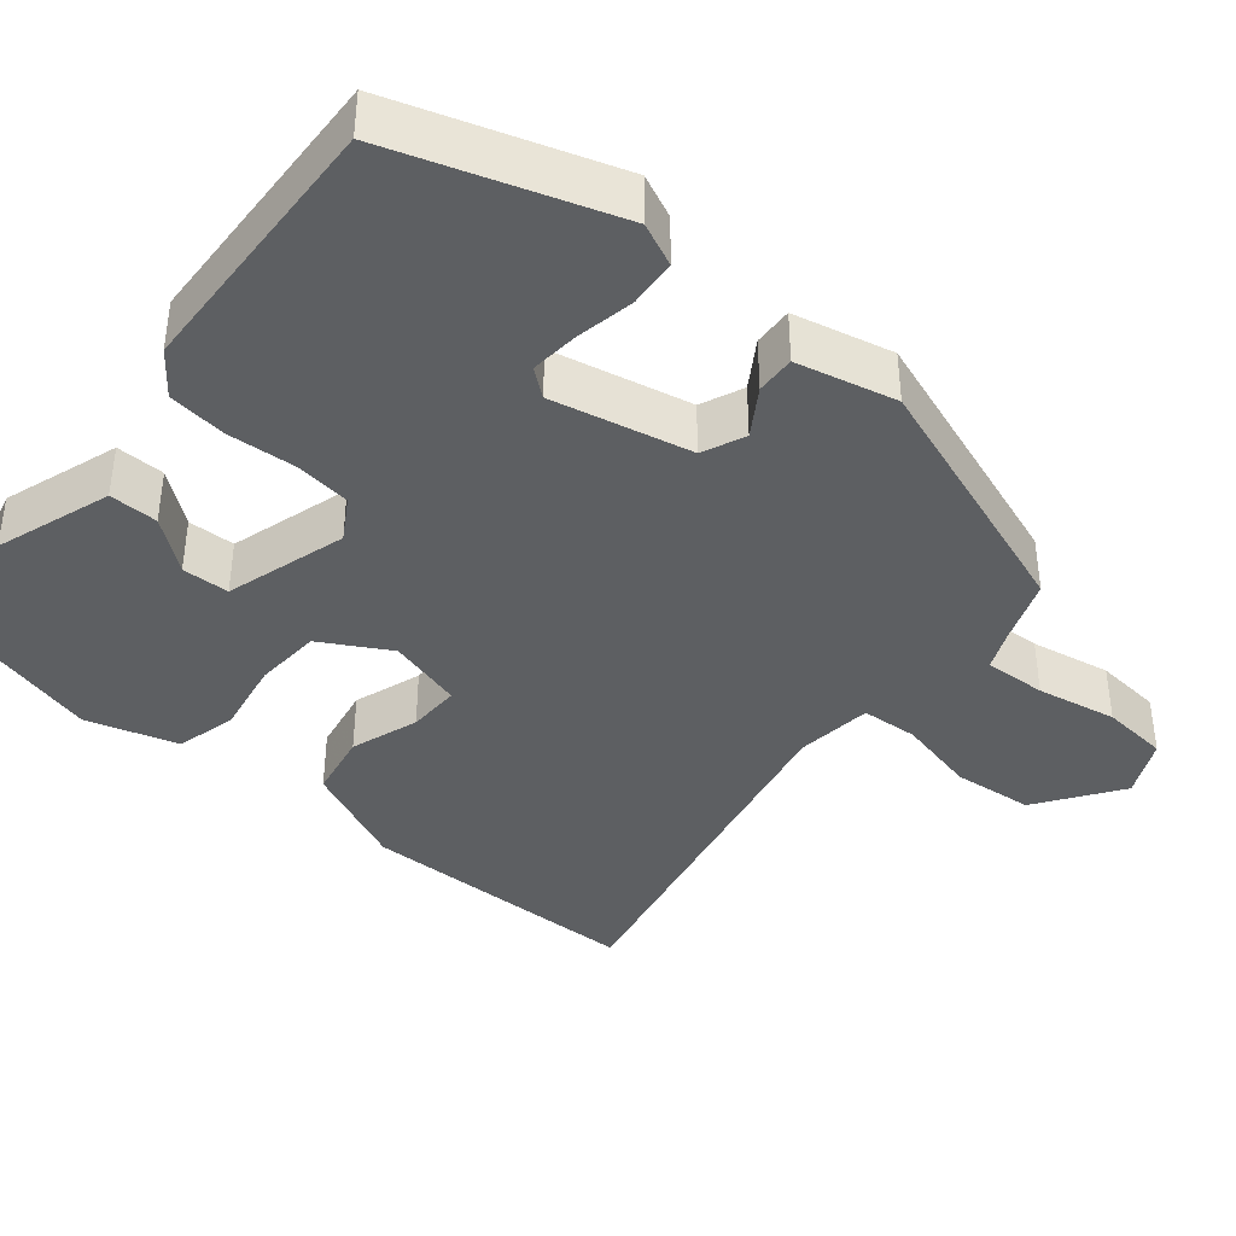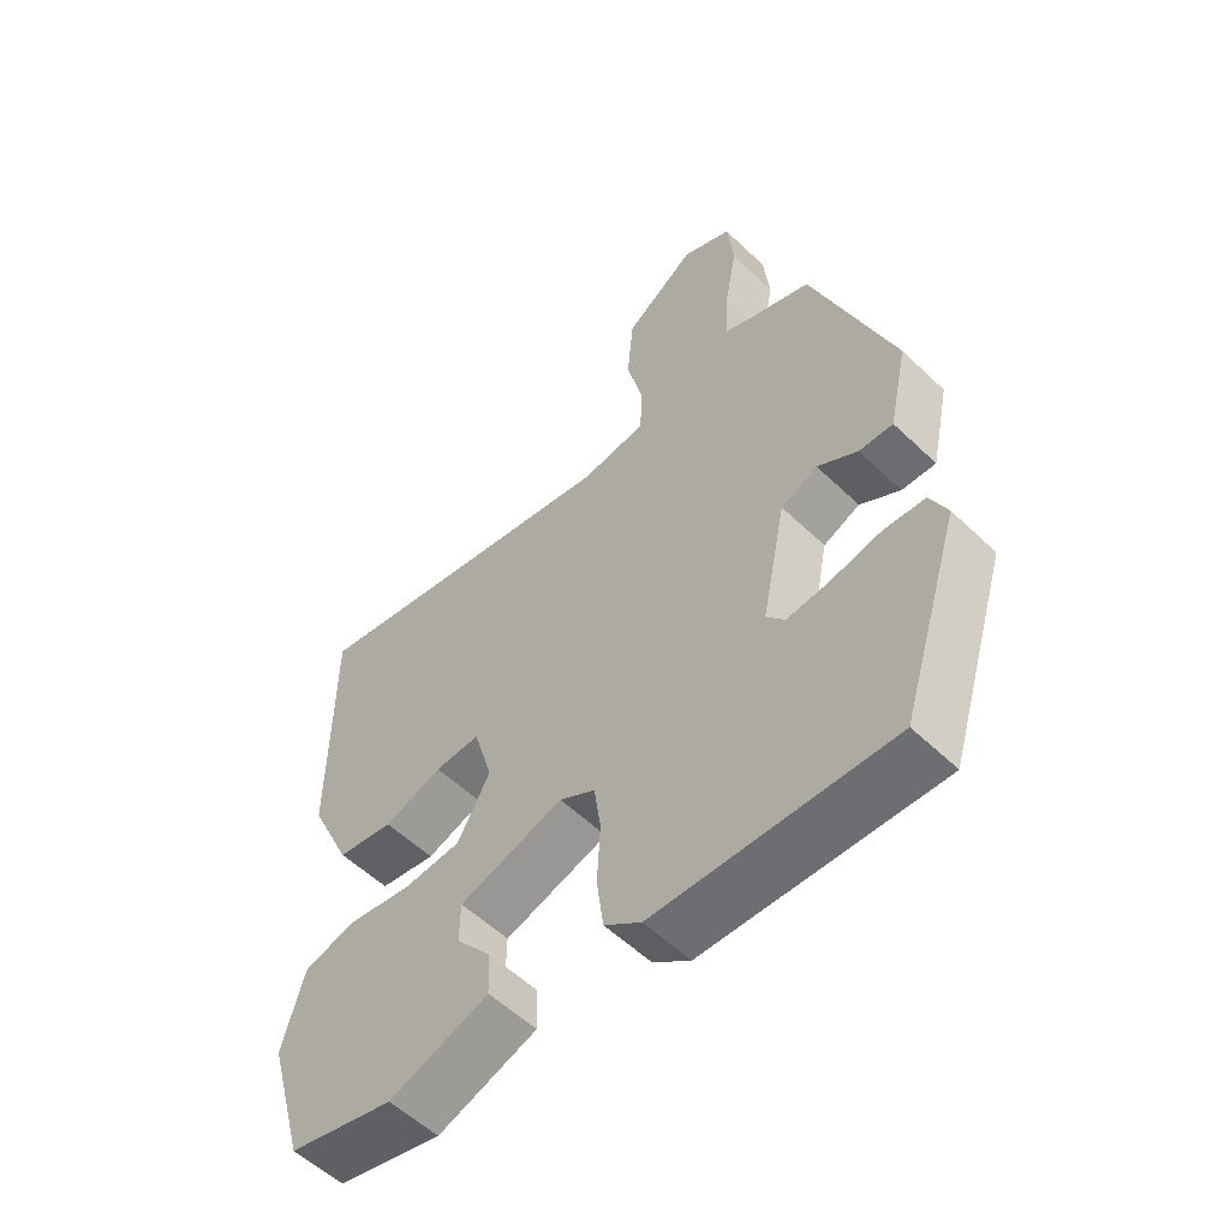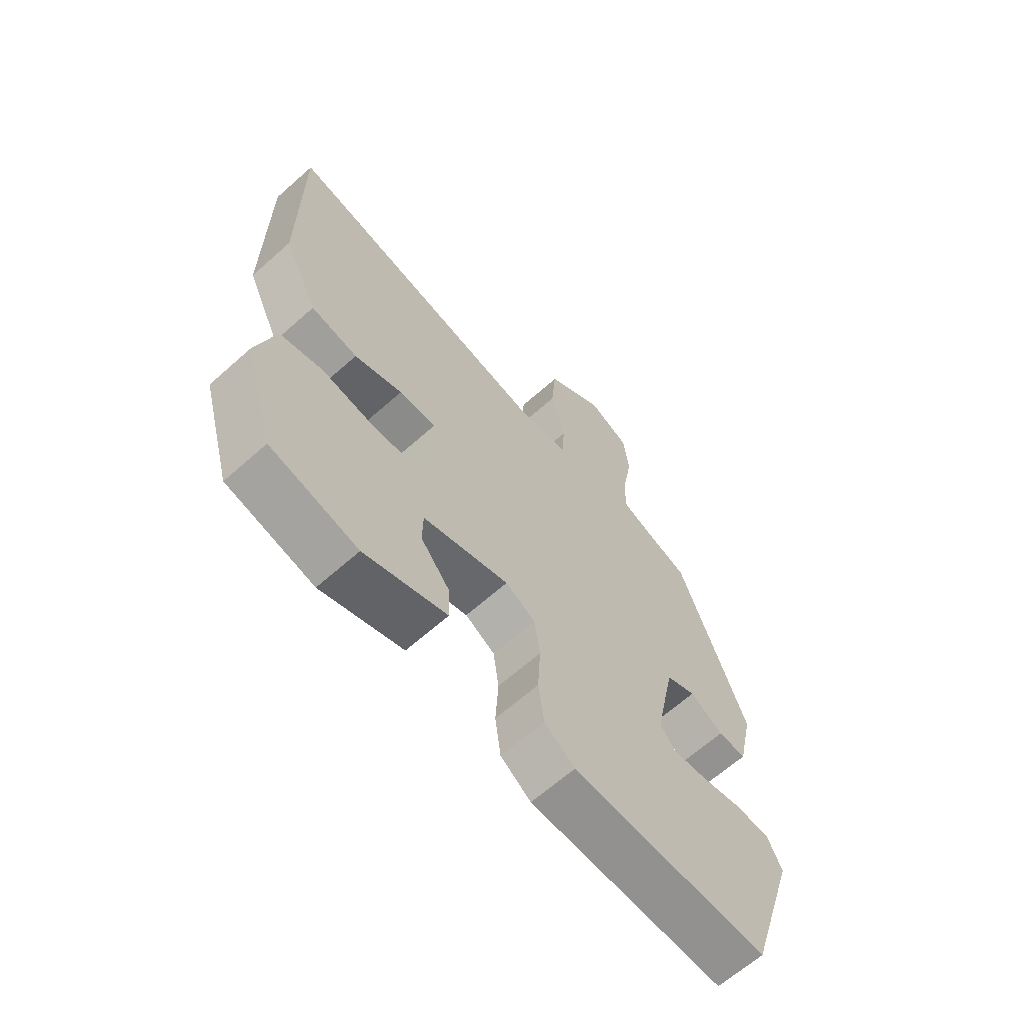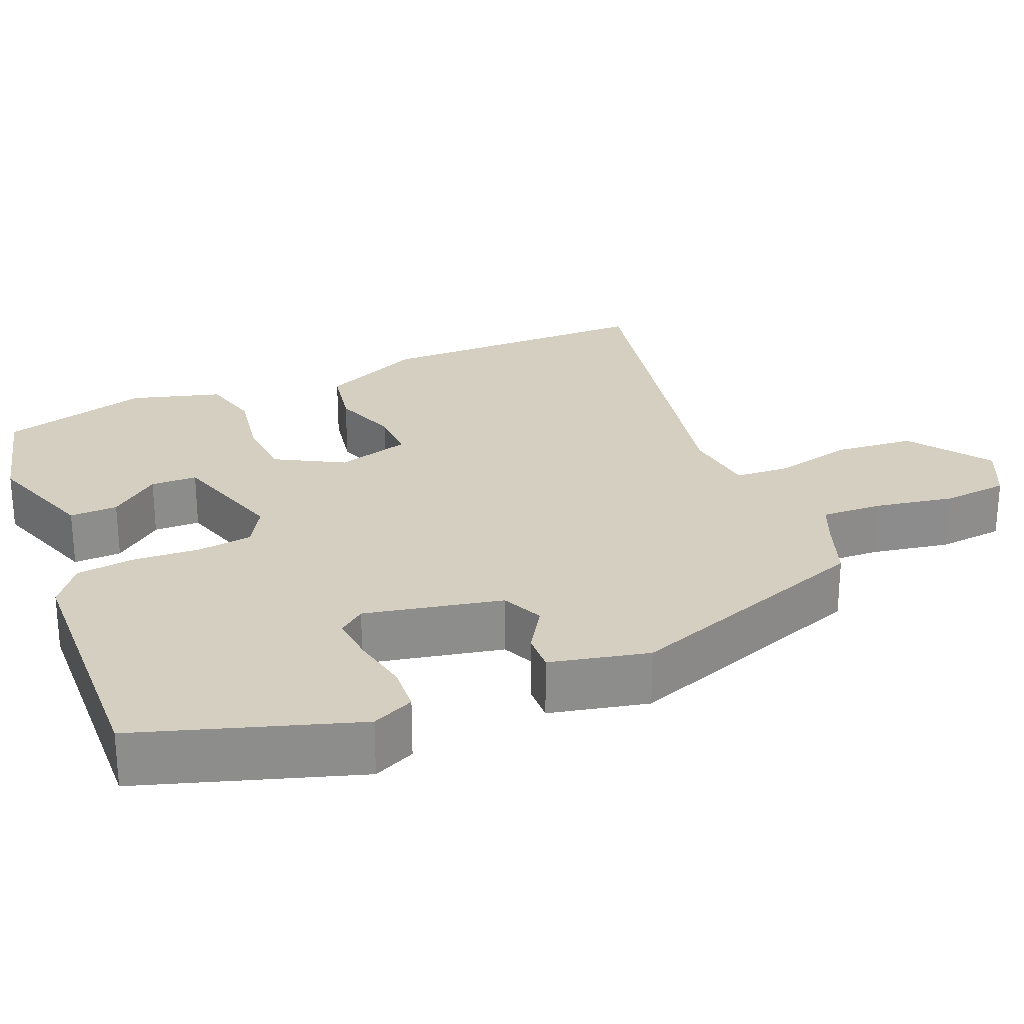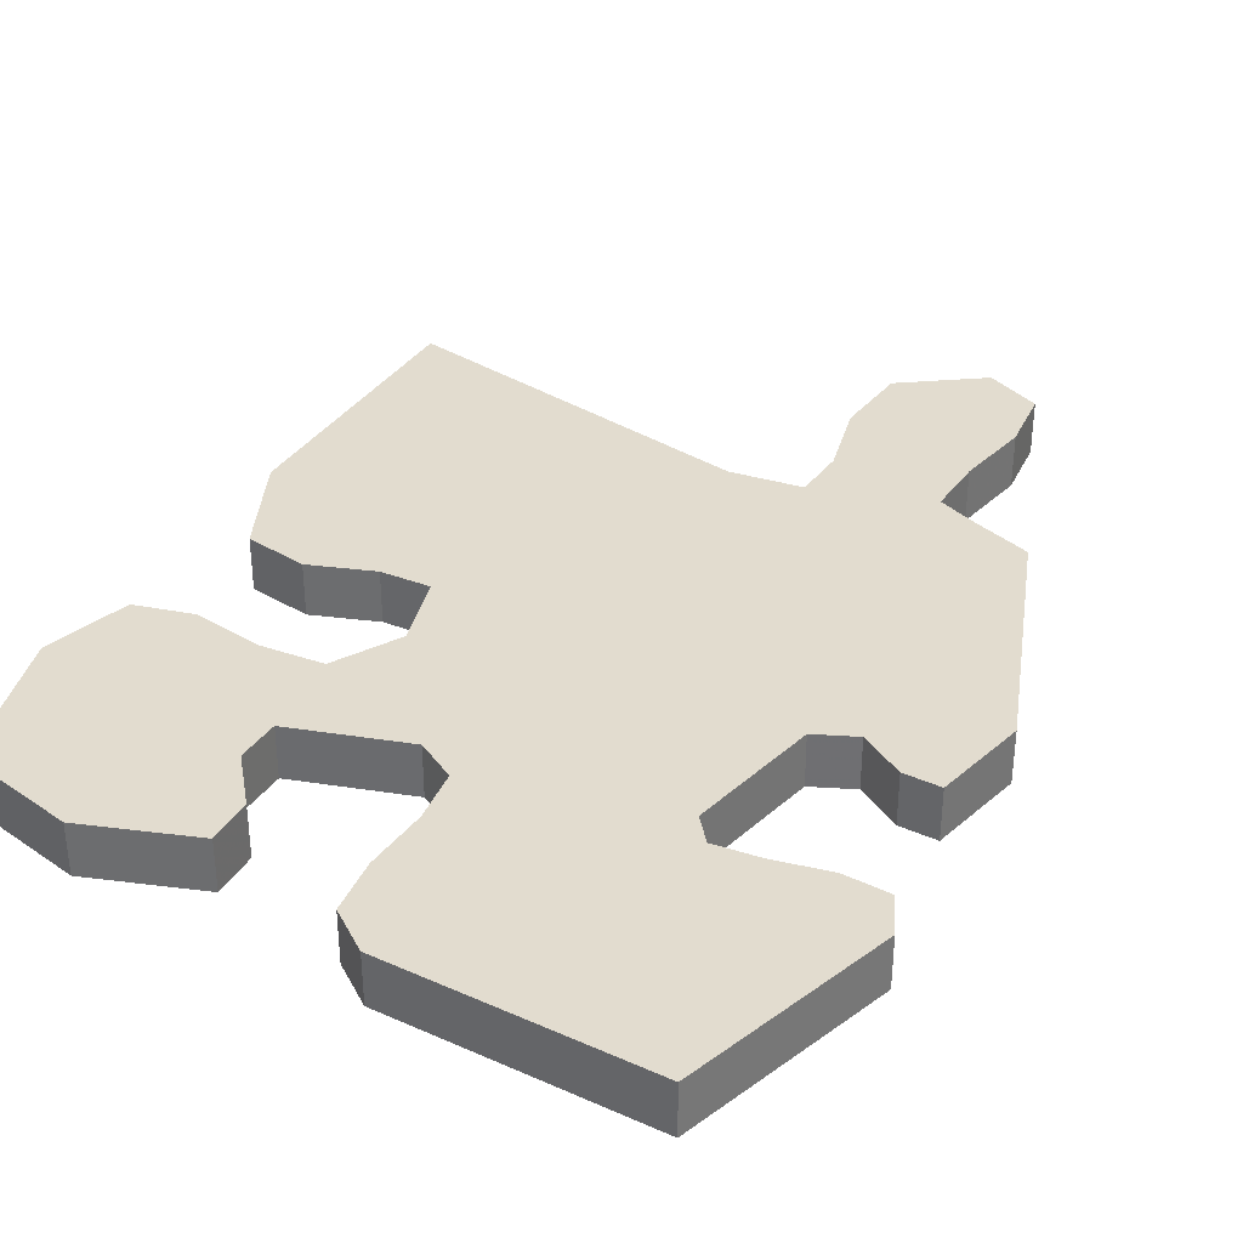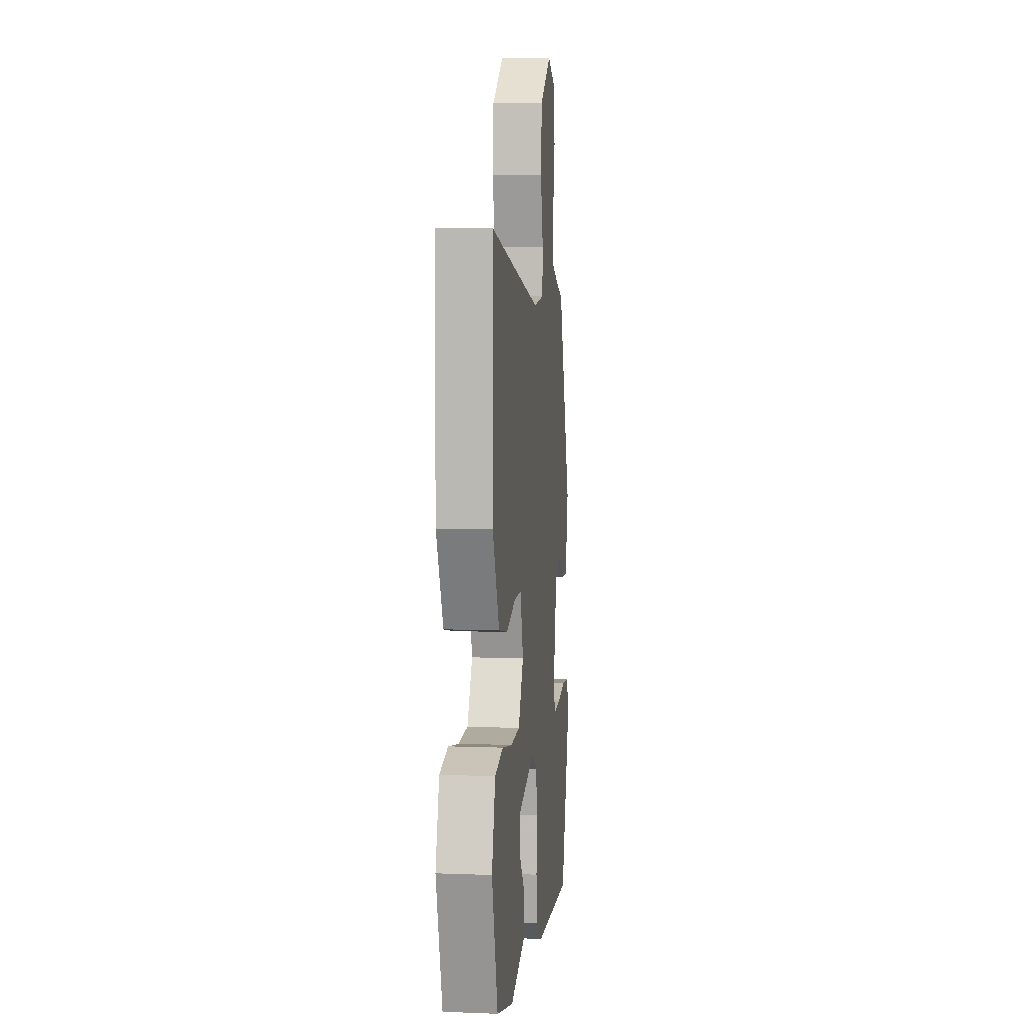
<metadata>
{"format":"obj","ext":"obj","renderer":"f3d","projection":"perspective","resolution":1024,"background":"white","views":[{"elev":-39.6,"azim":-129.1,"up":"+Y"},{"elev":-55.8,"azim":-135.0,"up":"+Z"},{"elev":-64.9,"azim":131.8,"up":"+Z"},{"elev":25.9,"azim":-112.6,"up":"+Y"},{"elev":34.7,"azim":-151.2,"up":"+Y"},{"elev":5.7,"azim":96.7,"up":"+Z"}]}
</metadata>
<code>
v -0.334 0.07 0.466
v -0.253 0.07 0.496
v -0.202 0.07 0.518
v -0.205 0.07 0.597
v -0.223 0.07 0.699
v -0.214 0.07 0.785
v -0.14 0.07 0.82
v -0.035 0.07 0.746
v -0.026 0.07 0.643
v -0.051 0.07 0.541
v -0.047 0.07 0.469
v 0.05 0.07 0.457
v 0.531 0.07 0.553
v 0.531 0.07 0.19
v 0.469 0.07 0.057
v 0.385 0.07 0.042
v 0.299 0.07 0.072
v 0.232 0.07 0.074
v 0.204 0.07 -0.022
v 0.252 0.07 -0.109
v 0.337 0.07 -0.115
v 0.432 0.07 -0.099
v 0.509 0.07 -0.119
v 0.542 0.07 -0.235
v 0.487 0.07 -0.428
v 0.331 0.07 -0.466
v 0.184 0.07 -0.415
v 0.186 0.07 -0.353
v 0.238 0.07 -0.289
v 0.237 0.07 -0.229
v 0.083 0.07 -0.182
v 0.03 0.07 -0.213
v 0.02 0.07 -0.284
v 0.025 0.07 -0.371
v 0.015 0.07 -0.446
v -0.039 0.07 -0.486
v -0.387 0.07 -0.497
v -0.475 0.07 -0.219
v -0.45 0.07 -0.165
v -0.389 0.07 -0.161
v -0.315 0.07 -0.176
v -0.253 0.07 -0.182
v -0.226 0.07 -0.148
v -0.262 0.07 0.029
v -0.316 0.07 0.053
v -0.375 0.07 0.016
v -0.425 0.07 0.014
v -0.453 0.07 0.141
v -0.334 0 0.466
v -0.253 0 0.496
v -0.202 0 0.518
v -0.205 0 0.597
v -0.223 0 0.699
v -0.214 0 0.785
v -0.14 0 0.82
v -0.035 0 0.746
v -0.026 0 0.643
v -0.051 0 0.541
v -0.047 0 0.469
v 0.05 0 0.457
v 0.531 0 0.553
v 0.531 0 0.19
v 0.469 0 0.057
v 0.385 0 0.042
v 0.299 0 0.072
v 0.232 0 0.074
v 0.204 0 -0.022
v 0.252 0 -0.109
v 0.337 0 -0.115
v 0.432 0 -0.099
v 0.509 0 -0.119
v 0.542 0 -0.235
v 0.487 0 -0.428
v 0.331 0 -0.466
v 0.184 0 -0.415
v 0.186 0 -0.353
v 0.238 0 -0.289
v 0.237 0 -0.229
v 0.083 0 -0.182
v 0.03 0 -0.213
v 0.02 0 -0.284
v 0.025 0 -0.371
v 0.015 0 -0.446
v -0.039 0 -0.486
v -0.387 0 -0.497
v -0.475 0 -0.219
v -0.45 0 -0.165
v -0.389 0 -0.161
v -0.315 0 -0.176
v -0.253 0 -0.182
v -0.226 0 -0.148
v -0.262 0 0.029
v -0.316 0 0.053
v -0.375 0 0.016
v -0.425 0 0.014
v -0.453 0 0.141
f 45 46 47 48
f 44 45 48 1
f 43 44 1 2
f 38 39 40 41
f 38 41 42
f 37 38 42
f 36 37 42 43
f 33 34 35 36
f 32 33 36 43
f 26 27 28 29
f 26 29 30
f 25 26 30
f 24 25 30
f 21 22 23 24
f 20 21 24 30
f 19 20 30 31
f 14 15 16 17
f 12 13 14 17
f 11 12 17 18
f 7 8 9 10
f 7 10 11
f 4 5 6 7
f 3 4 7 11
f 19 31 32 43
f 11 18 19 43
f 2 3 11 43
f 96 95 94 93
f 49 96 93 92
f 50 49 92 91
f 89 88 87 86
f 90 89 86
f 90 86 85
f 91 90 85 84
f 84 83 82 81
f 91 84 81 80
f 77 76 75 74
f 78 77 74
f 78 74 73
f 78 73 72
f 72 71 70 69
f 78 72 69 68
f 79 78 68 67
f 65 64 63 62
f 65 62 61 60
f 66 65 60 59
f 58 57 56 55
f 59 58 55
f 55 54 53 52
f 59 55 52 51
f 91 80 79 67
f 91 67 66 59
f 91 59 51 50
f 1 49 50 2
f 2 50 51 3
f 3 51 52 4
f 4 52 53 5
f 5 53 54 6
f 6 54 55 7
f 7 55 56 8
f 8 56 57 9
f 9 57 58 10
f 10 58 59 11
f 11 59 60 12
f 12 60 61 13
f 13 61 62 14
f 14 62 63 15
f 15 63 64 16
f 16 64 65 17
f 17 65 66 18
f 18 66 67 19
f 19 67 68 20
f 20 68 69 21
f 21 69 70 22
f 22 70 71 23
f 23 71 72 24
f 24 72 73 25
f 25 73 74 26
f 26 74 75 27
f 27 75 76 28
f 28 76 77 29
f 29 77 78 30
f 30 78 79 31
f 31 79 80 32
f 32 80 81 33
f 33 81 82 34
f 34 82 83 35
f 35 83 84 36
f 36 84 85 37
f 37 85 86 38
f 38 86 87 39
f 39 87 88 40
f 40 88 89 41
f 41 89 90 42
f 42 90 91 43
f 43 91 92 44
f 44 92 93 45
f 45 93 94 46
f 46 94 95 47
f 47 95 96 48
f 48 96 49 1

</code>
